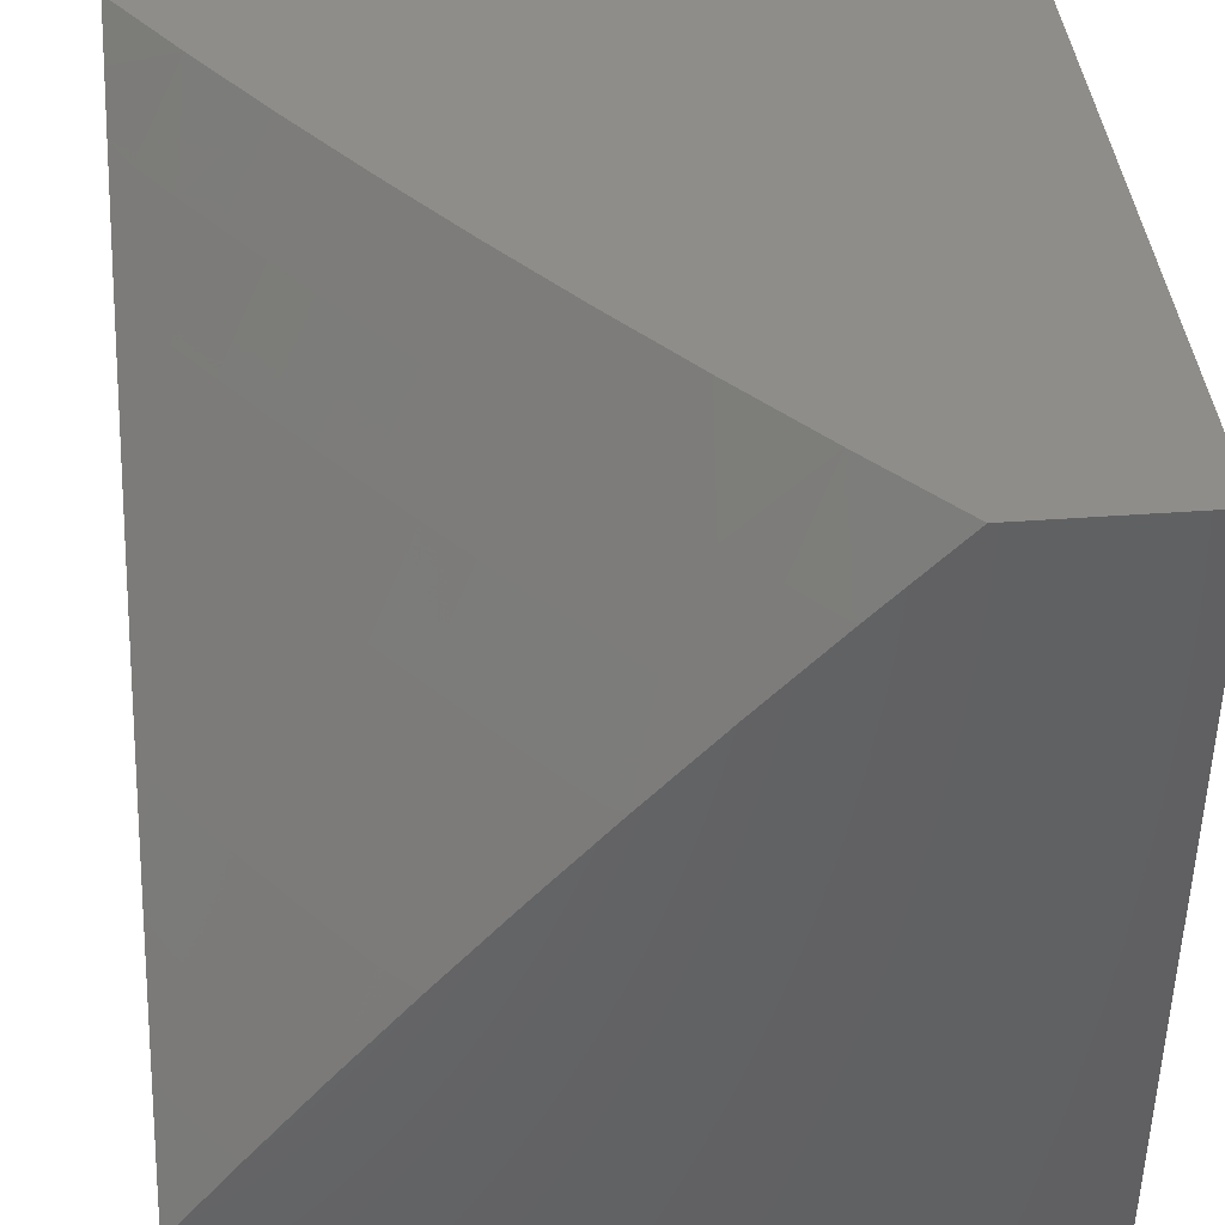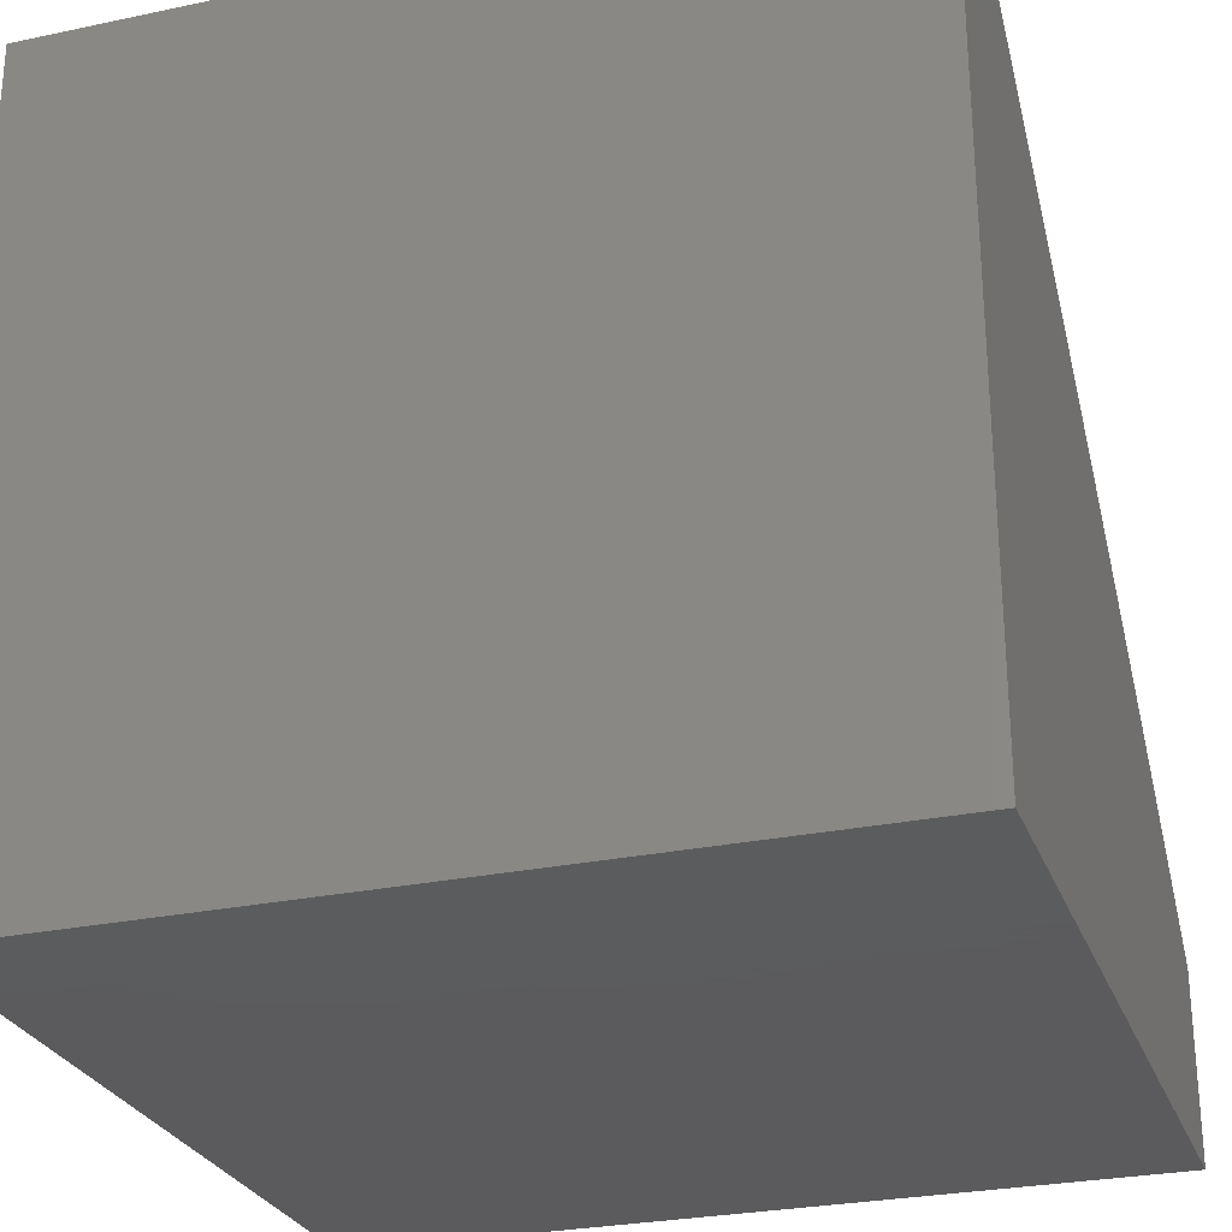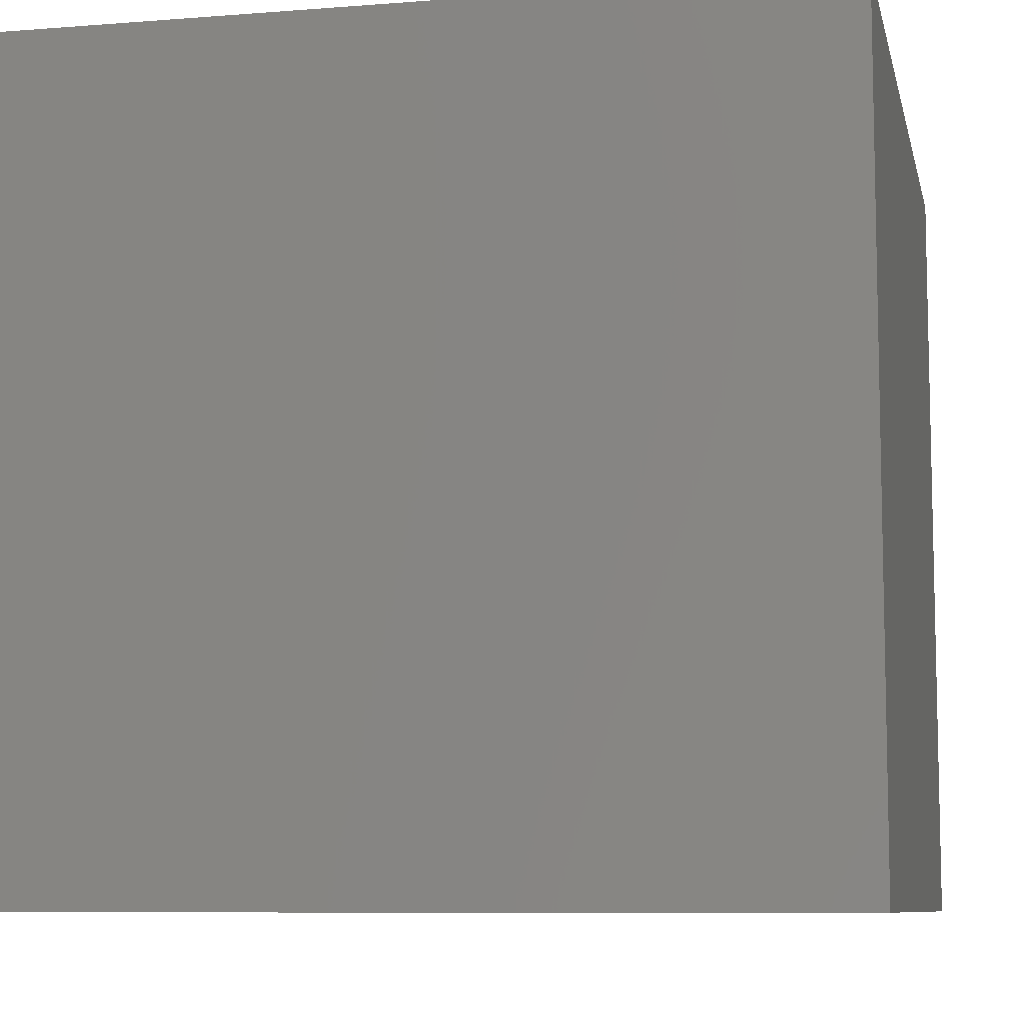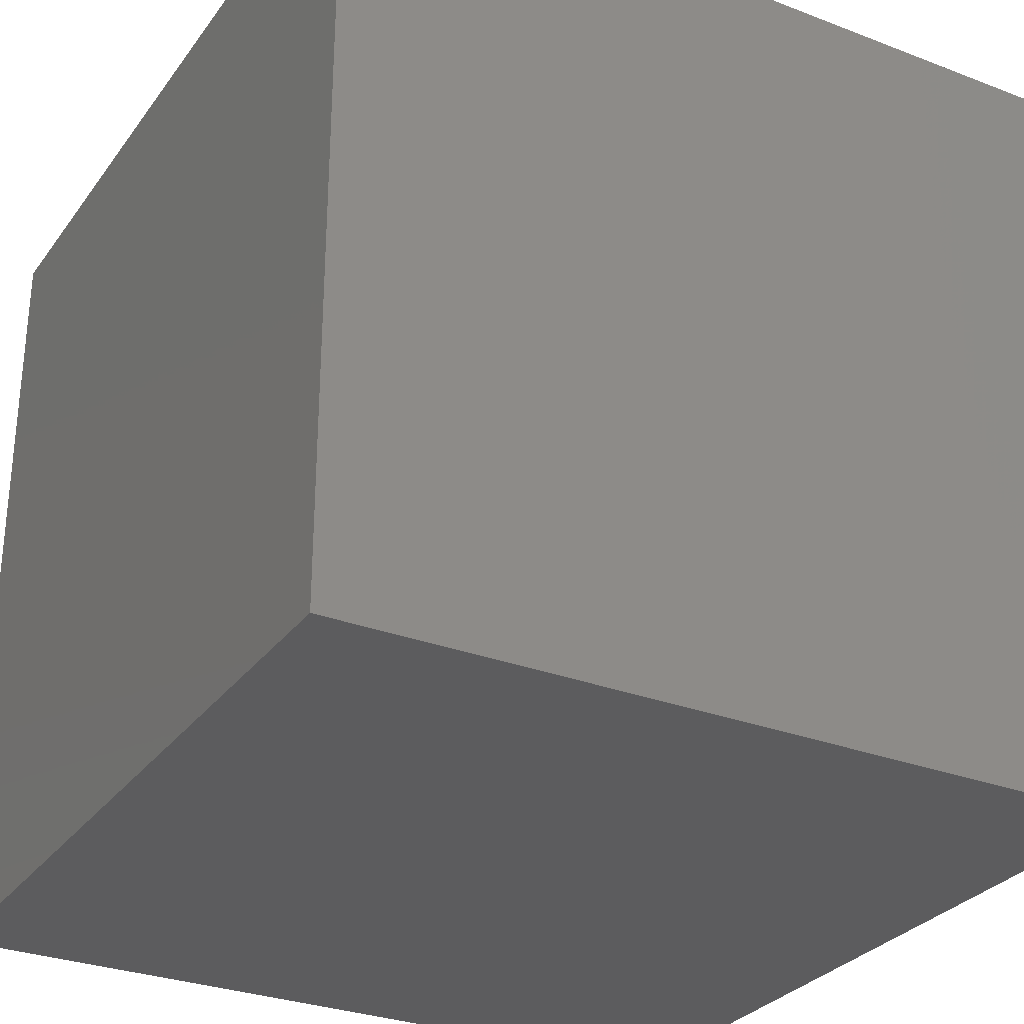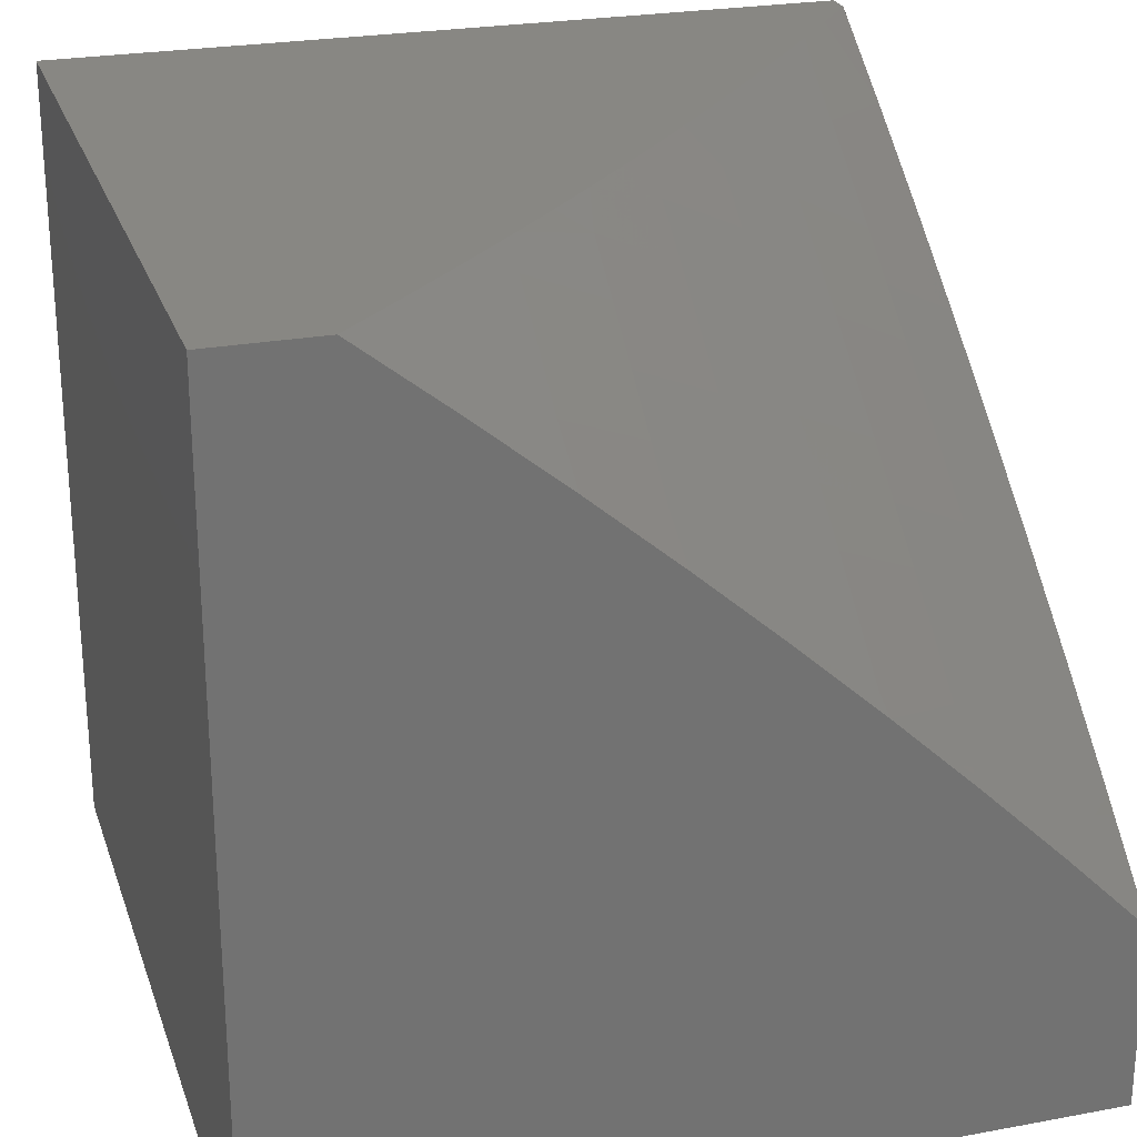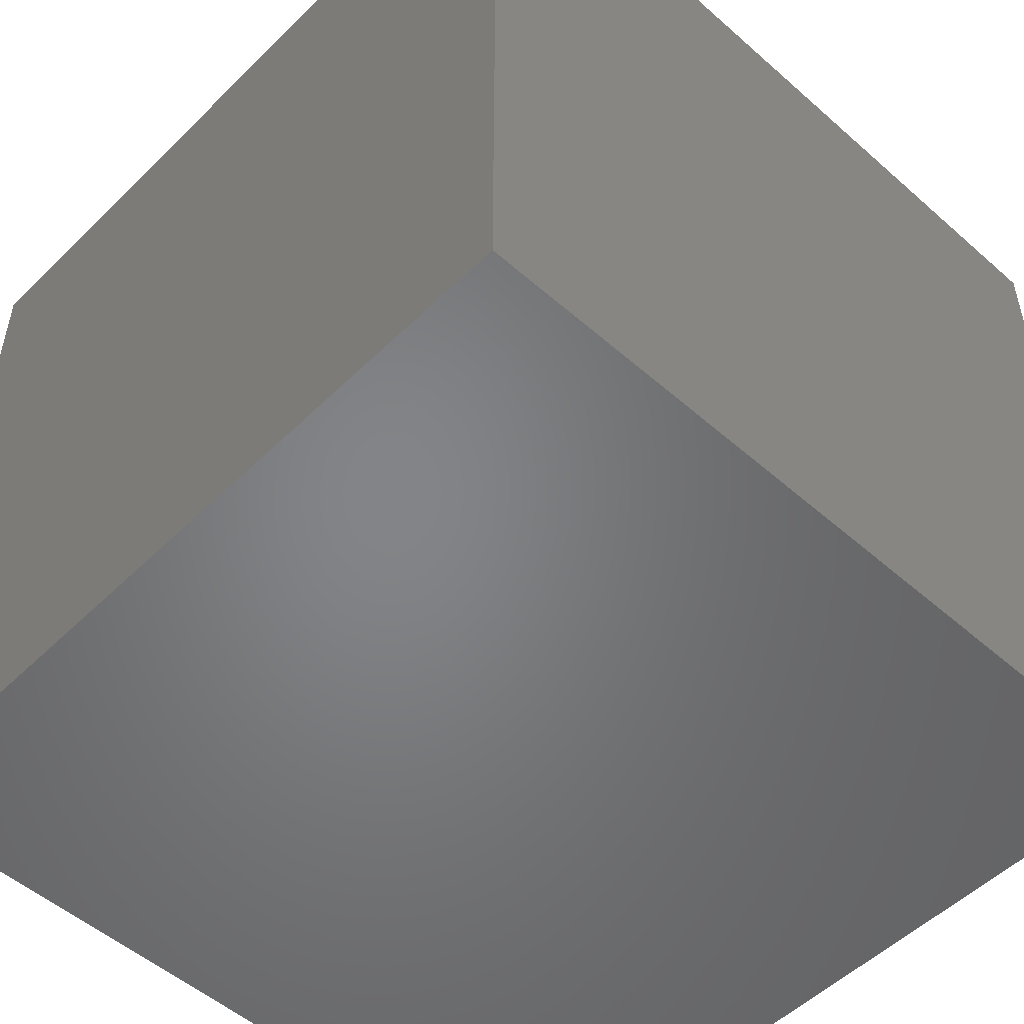
<metadata>
{"format":"stl","ext":"stl","renderer":"f3d","projection":"perspective","resolution":1024,"background":"white","views":[{"elev":40.3,"azim":-95.2,"up":"+Z"},{"elev":-27.4,"azim":-162.0,"up":"+Y"},{"elev":-8.5,"azim":102.1,"up":"+Y"},{"elev":-29.8,"azim":60.7,"up":"+Z"},{"elev":24.9,"azim":-106.8,"up":"+Y"},{"elev":-52.0,"azim":46.5,"up":"+Z"}]}
</metadata>
<code>
# stl→obj: 91 verts, 178 faces
v -6 6.229 7
v -5.885 6.333 7
v -6 6.331 6.897
v -5.996 6.337 6.895
v -6 6.432 6.793
v -5.938 6.389 6.895
v -5.989 6.445 6.788
v -5.879 6.441 6.895
v -5.93 6.497 6.788
v -5.82 6.492 6.895
v -5.871 6.549 6.788
v -5.76 6.543 6.895
v -5.81 6.6 6.788
v -5.7 6.593 6.895
v -5.75 6.65 6.788
v -5.64 6.642 6.895
v -5.689 6.7 6.788
v -5.579 6.691 6.895
v -5.628 6.749 6.788
v -5.517 6.74 6.895
v -5.565 6.798 6.788
v -5.456 6.787 6.895
v -5.504 6.846 6.788
v -5.394 6.835 6.895
v -5.441 6.894 6.788
v -5.331 6.881 6.895
v -5.378 6.941 6.788
v -5.268 6.928 6.895
v -5.314 6.988 6.788
v -5.286 7 6.798
v -5.349 7 6.746
v -5.768 6.434 7
v -5.65 6.534 7
v -5.53 6.632 7
v -5.408 6.727 7
v -5.284 6.82 7
v -5.159 6.911 7
v -5.032 7 7
v -5.096 7 6.95
v -5.16 7 6.9
v -5.205 6.973 6.895
v -5.224 7 6.849
v -5.41 7 6.693
v -5.487 6.953 6.681
v -5.472 7 6.64
v -5.533 7 6.586
v -5.593 7 6.531
v -5.596 6.962 6.574
v -5.55 6.905 6.681
v -5.653 7 6.477
v -5.659 6.913 6.574
v -5.613 6.856 6.681
v -5.705 6.969 6.465
v -5.712 7 6.421
v -5.771 7 6.365
v -5.829 7 6.308
v -5.814 6.973 6.356
v -5.768 6.919 6.465
v -5.877 6.922 6.356
v -5.886 7 6.251
v -5.922 6.975 6.246
v -5.943 7 6.193
v -5.986 6.923 6.246
v -6 7 6.135
v -6 6.909 6.248
v -5.94 6.871 6.356
v -6 6.817 6.36
v -5.894 6.817 6.465
v -5.956 6.765 6.465
v -5.847 6.762 6.574
v -5.908 6.711 6.574
v -5.799 6.707 6.681
v -5.86 6.656 6.681
v -6 6.723 6.47
v -5.969 6.659 6.574
v -6 6.628 6.579
v -5.92 6.604 6.681
v -5.981 6.552 6.681
v -6 6.53 6.687
v -5.737 6.757 6.681
v -5.785 6.813 6.574
v -5.675 6.807 6.681
v -5.831 6.868 6.465
v -5.722 6.863 6.574
v -6 7 6
v -5 7 6
v -5 7 7
v -5 6 7
v -6 6 7
v -5 6 6
v -6 6 6
f 1 2 3
f 3 2 4
f 3 4 5
f 5 4 6
f 5 6 7
f 7 6 8
f 7 8 9
f 9 8 10
f 9 10 11
f 11 10 12
f 11 12 13
f 13 12 14
f 13 14 15
f 15 14 16
f 15 16 17
f 17 16 18
f 17 18 19
f 19 18 20
f 19 20 21
f 21 20 22
f 21 22 23
f 23 22 24
f 23 24 25
f 25 24 26
f 25 26 27
f 27 26 28
f 27 28 29
f 29 28 30
f 29 30 31
f 32 8 2
f 2 8 6
f 2 6 4
f 33 12 32
f 32 12 10
f 32 10 8
f 34 16 33
f 33 16 14
f 33 14 12
f 35 20 34
f 34 20 18
f 34 18 16
f 36 24 35
f 35 24 22
f 35 22 20
f 37 28 36
f 36 28 26
f 36 26 24
f 38 39 37
f 37 39 40
f 37 40 41
f 41 40 42
f 41 42 28
f 28 42 30
f 29 31 27
f 27 31 43
f 27 43 44
f 44 43 45
f 44 45 46
f 47 48 46
f 46 48 49
f 46 49 44
f 44 49 25
f 44 25 27
f 47 50 48
f 48 50 51
f 48 51 49
f 49 51 52
f 49 52 23
f 23 52 21
f 51 50 53
f 53 50 54
f 53 54 55
f 56 57 55
f 55 57 58
f 55 58 53
f 53 58 51
f 57 56 59
f 59 56 60
f 59 60 61
f 61 60 62
f 61 62 63
f 63 62 64
f 63 64 65
f 63 65 66
f 66 65 67
f 66 67 68
f 68 67 69
f 68 69 70
f 70 69 71
f 70 71 72
f 72 71 73
f 72 73 15
f 15 73 13
f 67 74 69
f 69 74 71
f 71 74 75
f 75 74 76
f 75 76 77
f 77 76 78
f 77 78 11
f 11 78 9
f 76 79 78
f 78 79 9
f 9 79 7
f 7 79 5
f 37 41 28
f 77 11 13
f 75 77 73
f 73 77 13
f 73 71 75
f 72 15 17
f 70 72 80
f 80 72 17
f 80 17 19
f 68 70 81
f 81 70 80
f 81 80 82
f 82 80 19
f 82 19 21
f 66 68 83
f 83 68 81
f 83 81 84
f 84 81 82
f 84 82 52
f 52 82 21
f 63 66 59
f 59 66 83
f 59 83 58
f 58 83 84
f 58 84 51
f 51 84 52
f 59 61 63
f 57 59 58
f 49 23 25
f 64 62 85
f 85 62 60
f 85 60 86
f 86 60 56
f 86 56 55
f 55 54 86
f 86 54 50
f 86 50 47
f 47 46 86
f 86 46 45
f 86 45 43
f 43 31 86
f 86 31 30
f 86 30 42
f 42 40 86
f 86 40 39
f 86 39 87
f 87 39 38
f 38 37 87
f 87 37 88
f 88 37 36
f 88 36 35
f 35 34 88
f 88 34 33
f 88 33 32
f 32 2 88
f 88 2 89
f 89 2 1
f 90 91 86
f 86 91 85
f 89 91 88
f 88 91 90
f 1 3 89
f 89 3 91
f 91 3 5
f 91 5 79
f 79 76 91
f 91 76 74
f 91 74 67
f 67 65 91
f 91 65 85
f 85 65 64
f 88 90 87
f 87 90 86

</code>
